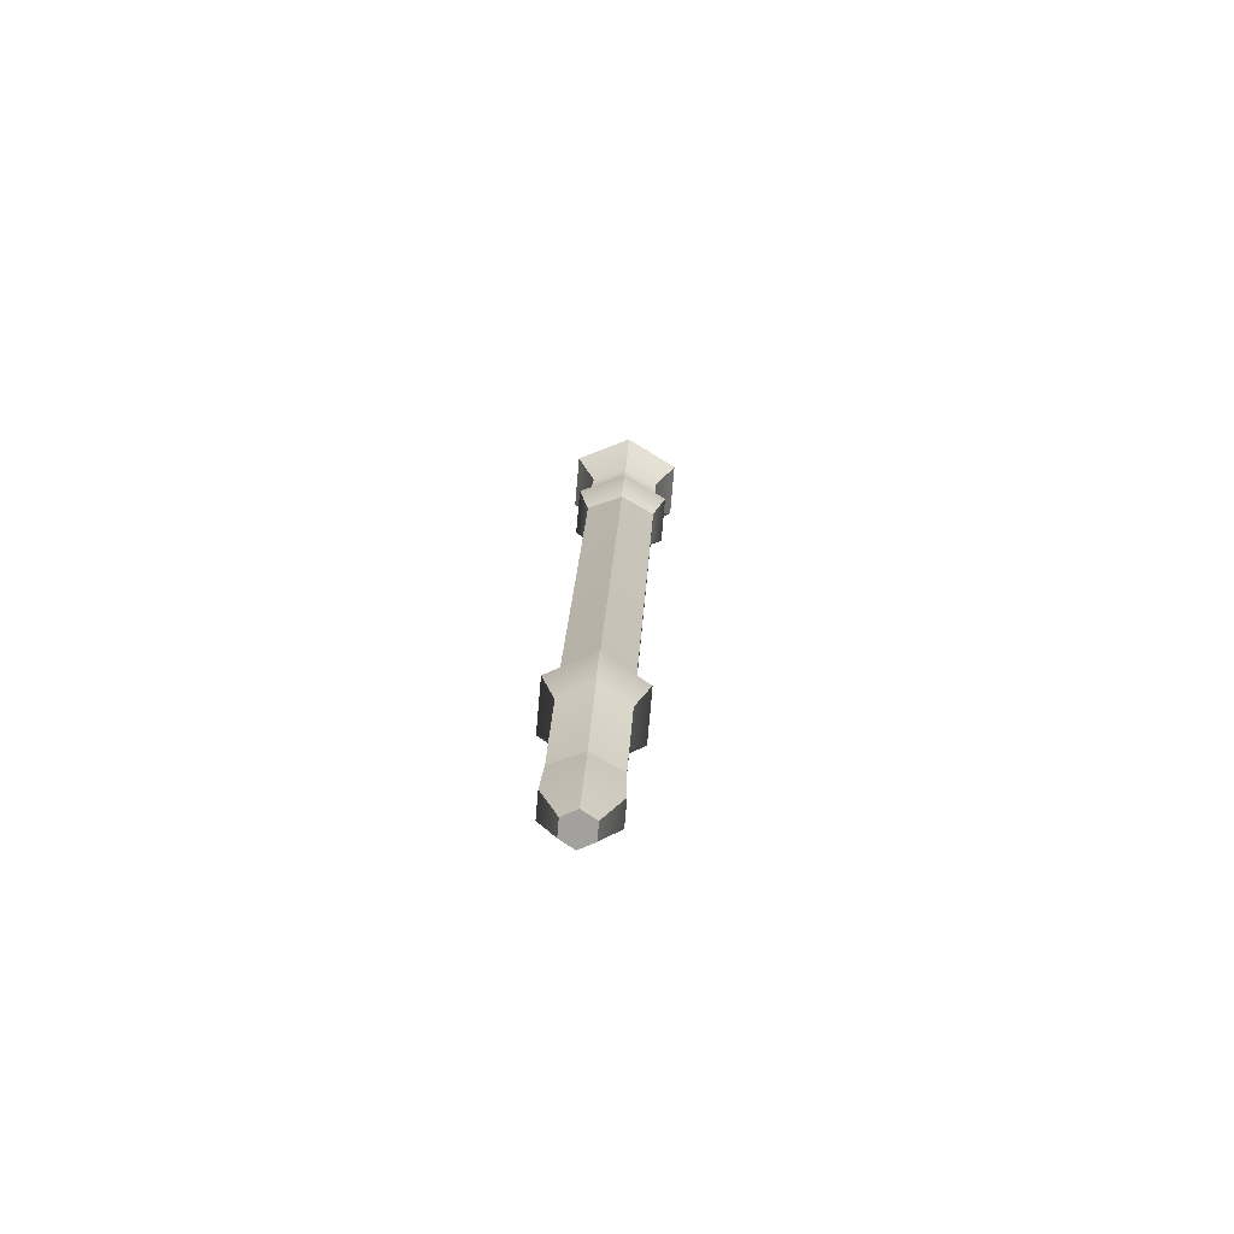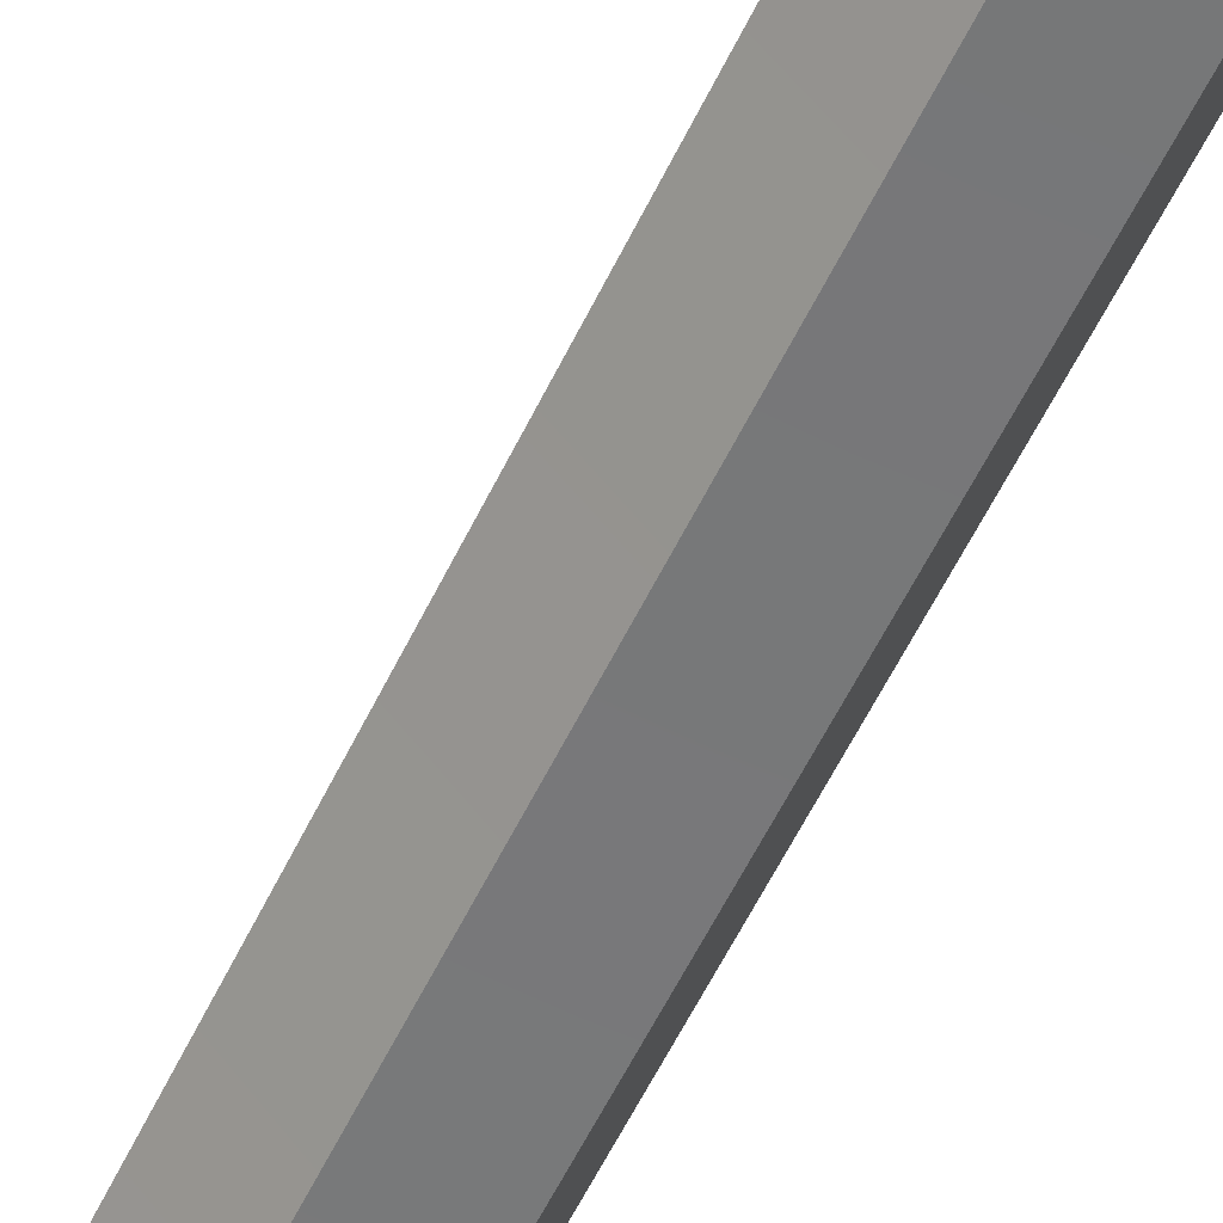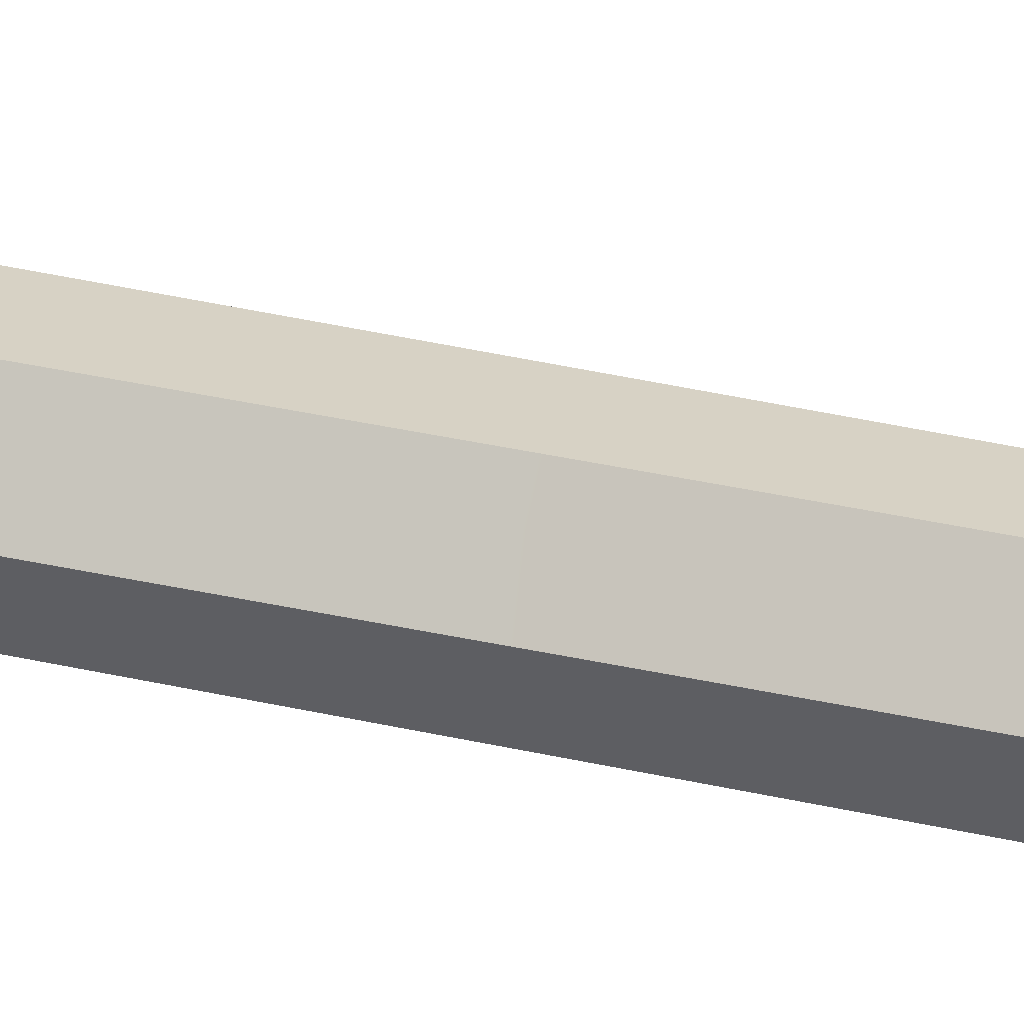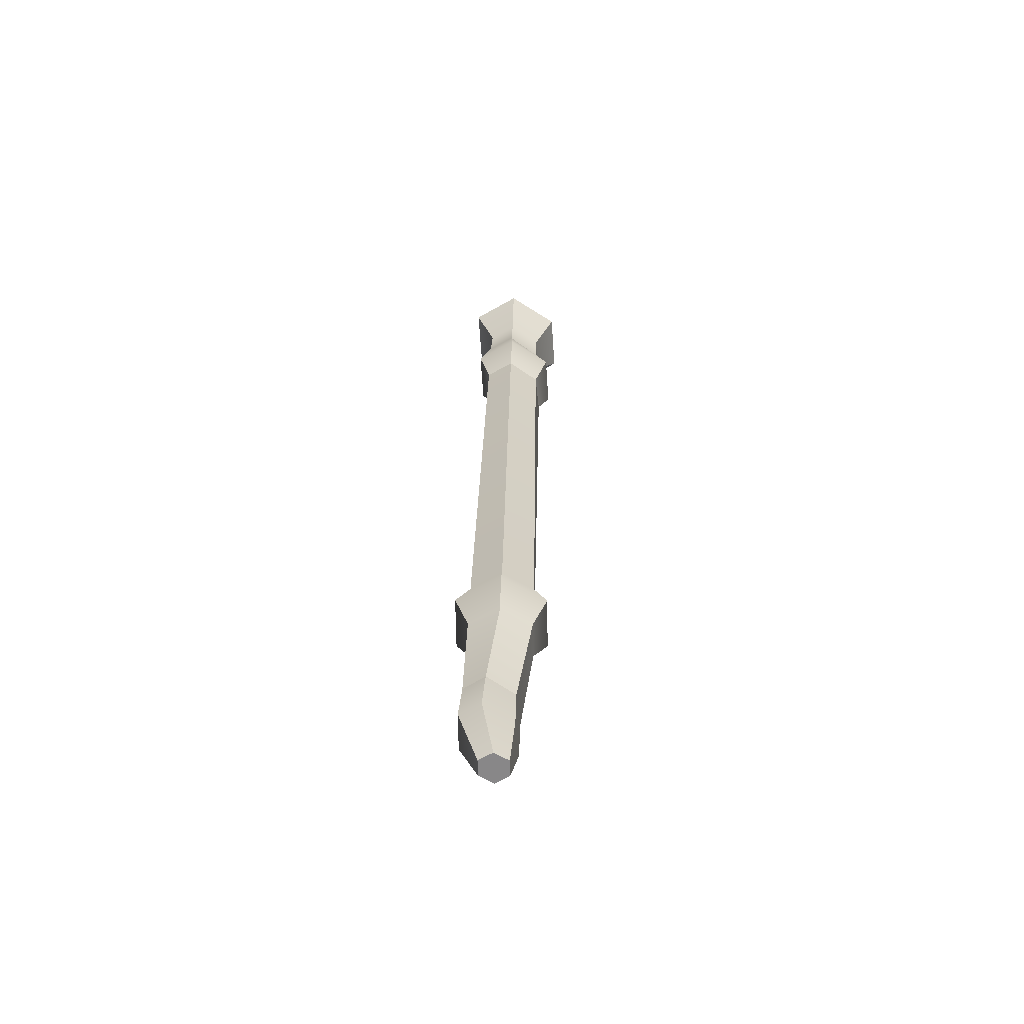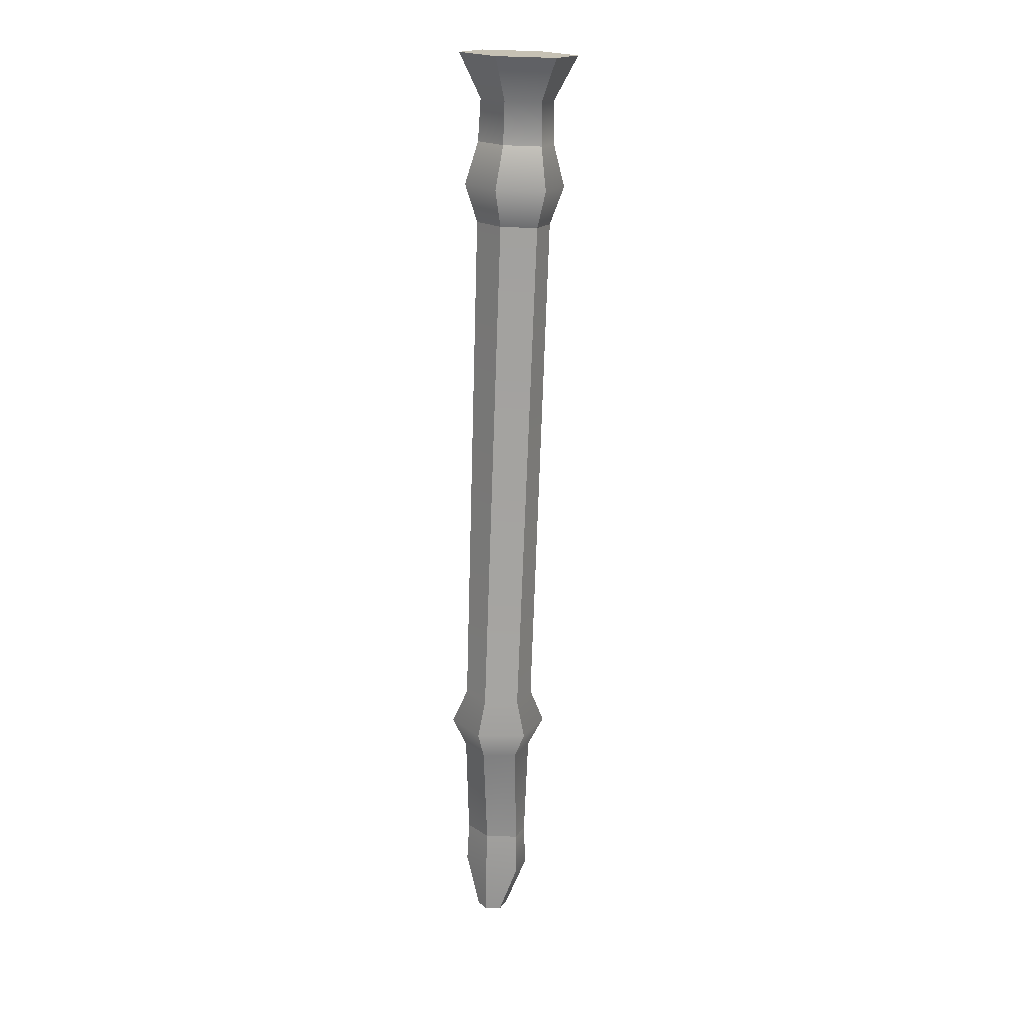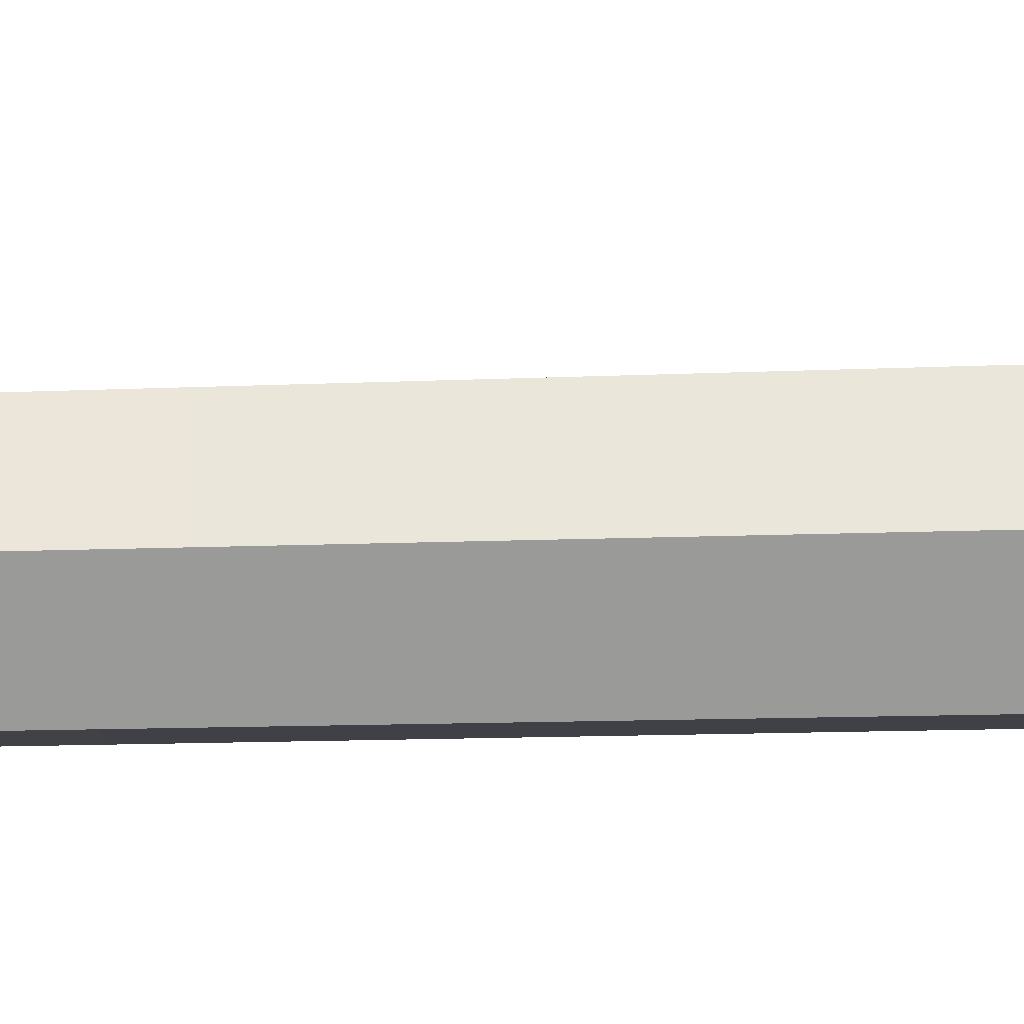
<metadata>
{"format":"obj","ext":"obj","renderer":"f3d","projection":"perspective","resolution":1024,"background":"white","views":[{"elev":-72.5,"azim":150.1,"up":"+Z"},{"elev":-56.1,"azim":-27.2,"up":"+Y"},{"elev":29.4,"azim":106.6,"up":"+Y"},{"elev":-61.1,"azim":95.6,"up":"+Z"},{"elev":17.2,"azim":180.0,"up":"+Z"},{"elev":-71.3,"azim":-90.8,"up":"+Y"}]}
</metadata>
<code>
o f2_Flauta_1:pCylinder3
v -0.5415 9.653 7.095
v -0.6619 9.396 7.096
v -0.4669 9.148 7.107
v -0.1518 9.158 7.117
v -0.03324 9.415 7.116
v -0.2279 9.661 7.105
v -0.2726 9.301 2.021
v -0.2378 9.375 2.021
v -0.1552 9.382 2.023
v -0.107 9.314 2.026
v -0.1413 9.24 2.027
v -0.2244 9.233 2.024
v -0.1453 9.398 6.876
v -0.2728 9.545 6.87
v -0.4072 9.255 6.871
v -0.2119 9.252 6.877
v -0.1301 9.39 6.652
v -0.0593 9.401 6.425
v -0.2243 9.61 6.416
v -0.2654 9.542 6.645
v -0.4006 9.25 6.646
v -0.4278 9.173 6.418
v -0.1603 9.182 6.426
v -0.1971 9.244 6.652
v -0.1228 9.387 6.221
v -0.0461 9.351 3.451
v -0.1545 9.505 3.445
v -0.2503 9.537 6.215
v -0.3892 9.238 6.216
v -0.3132 9.165 3.446
v -0.1249 9.181 3.452
v -0.1916 9.237 6.222
v -0.03774 9.344 3.109
v -0.05008 9.279 2.539
v -0.1621 9.411 2.533
v -0.1448 9.496 3.102
v -0.3016 9.16 3.104
v -0.2894 9.138 2.535
v -0.1109 9.163 2.54
v -0.1156 9.176 3.109
v -0.03748 9.266 2.311
v -0.1548 9.407 2.305
v -0.2822 9.134 2.306
v -0.09118 9.15 2.312
v -0.4671 9.548 6.864
v -0.5349 9.404 6.864
v -0.468 9.548 6.638
v -0.4905 9.602 6.408
v -0.5362 9.403 6.639
v -0.593 9.384 6.409
v -0.4469 9.539 6.209
v -0.3418 9.489 3.439
v -0.5169 9.39 6.209
v -0.4217 9.319 3.44
v -0.3299 9.481 3.097
v -0.3351 9.412 2.528
v -0.4088 9.313 3.098
v -0.3848 9.291 2.529
v -0.3381 9.406 2.299
v -0.3921 9.291 2.3
v -0.07378 9.113 3.272
v 0.038 9.355 3.271
v -0.1158 9.572 3.262
v -0.3815 9.55 3.255
v -0.4948 9.31 3.256
v -0.3408 9.09 3.265
f 1 2 3 4 5 6
f 7 8 9 10 11 12
f 5 13 14 6
f 3 15 16 4
f 4 16 13 5
f 17 18 19 20
f 21 22 23 24
f 24 23 18 17
f 25 26 27 28
f 29 30 31 32
f 32 31 26 25
f 33 34 35 36
f 37 38 39 40
f 40 39 34 33
f 34 41 42 35
f 38 43 44 39
f 39 44 41 34
f 41 10 9 42
f 43 12 11 44
f 44 11 10 41
f 1 6 14 45
f 3 2 46 15
f 2 1 45 46
f 47 20 19 48
f 21 49 50 22
f 49 47 48 50
f 51 28 27 52
f 29 53 54 30
f 53 51 52 54
f 55 36 35 56
f 37 57 58 38
f 57 55 56 58
f 56 35 42 59
f 38 58 60 43
f 58 56 59 60
f 59 42 9 8
f 43 60 7 12
f 60 59 8 7
f 15 46 49 21
f 16 15 21 24
f 13 16 24 17
f 14 13 17 20
f 45 14 20 47
f 46 45 47 49
f 22 50 53 29
f 23 22 29 32
f 18 23 32 25
f 19 18 25 28
f 48 19 28 51
f 50 48 51 53
f 61 40 33 62
f 63 62 33 36
f 64 63 36 55
f 65 64 55 57
f 66 65 57 37
f 61 66 37 40
f 31 61 62 26
f 27 26 62 63
f 52 27 63 64
f 54 52 64 65
f 30 54 65 66
f 31 30 66 61

</code>
